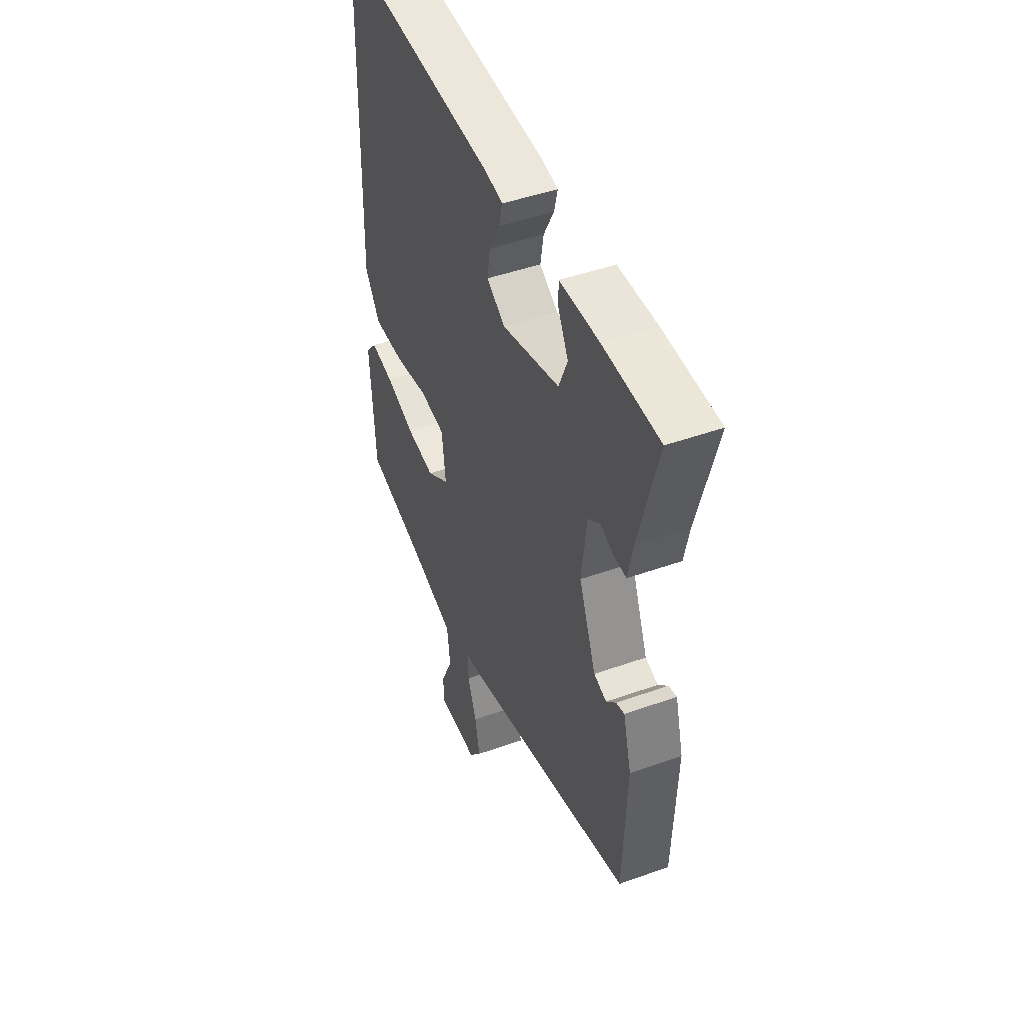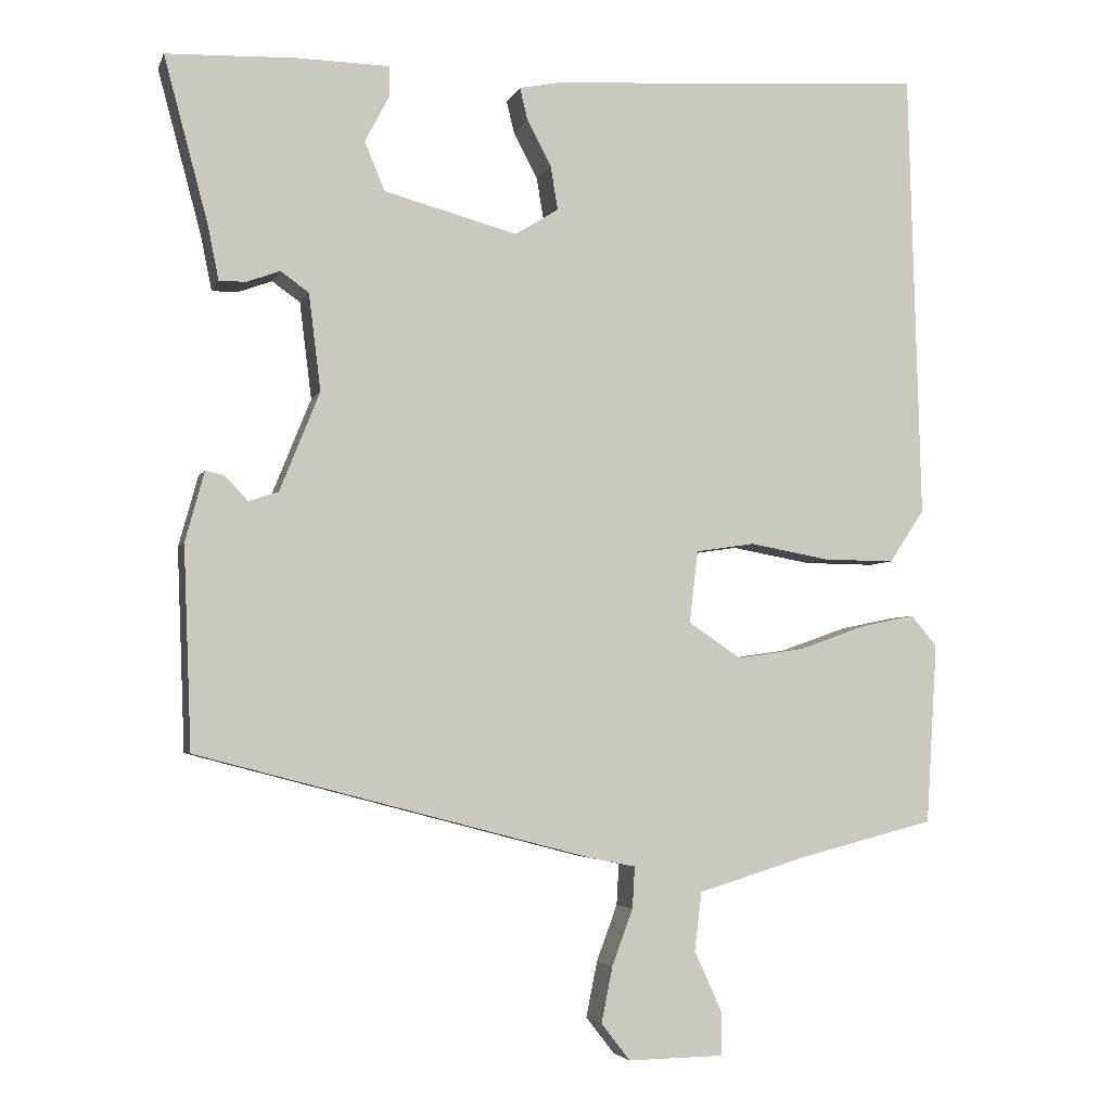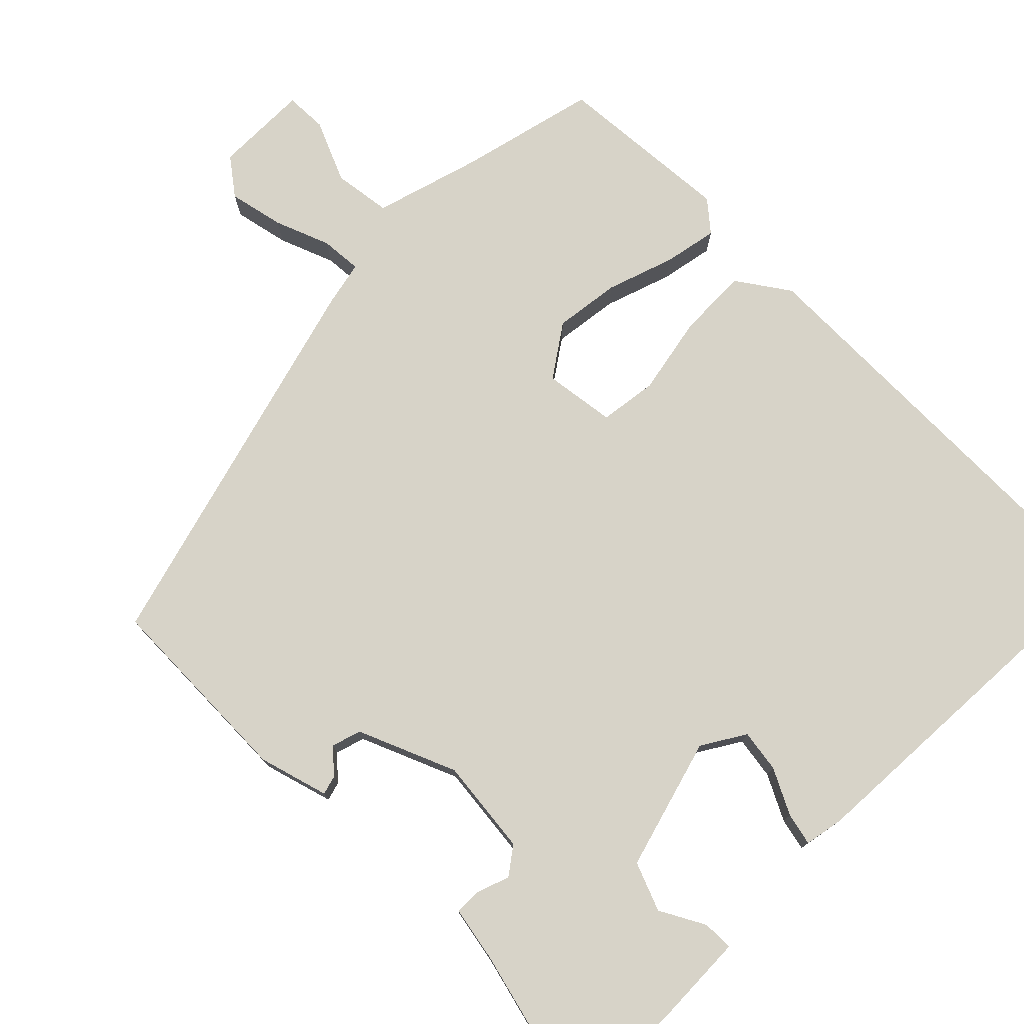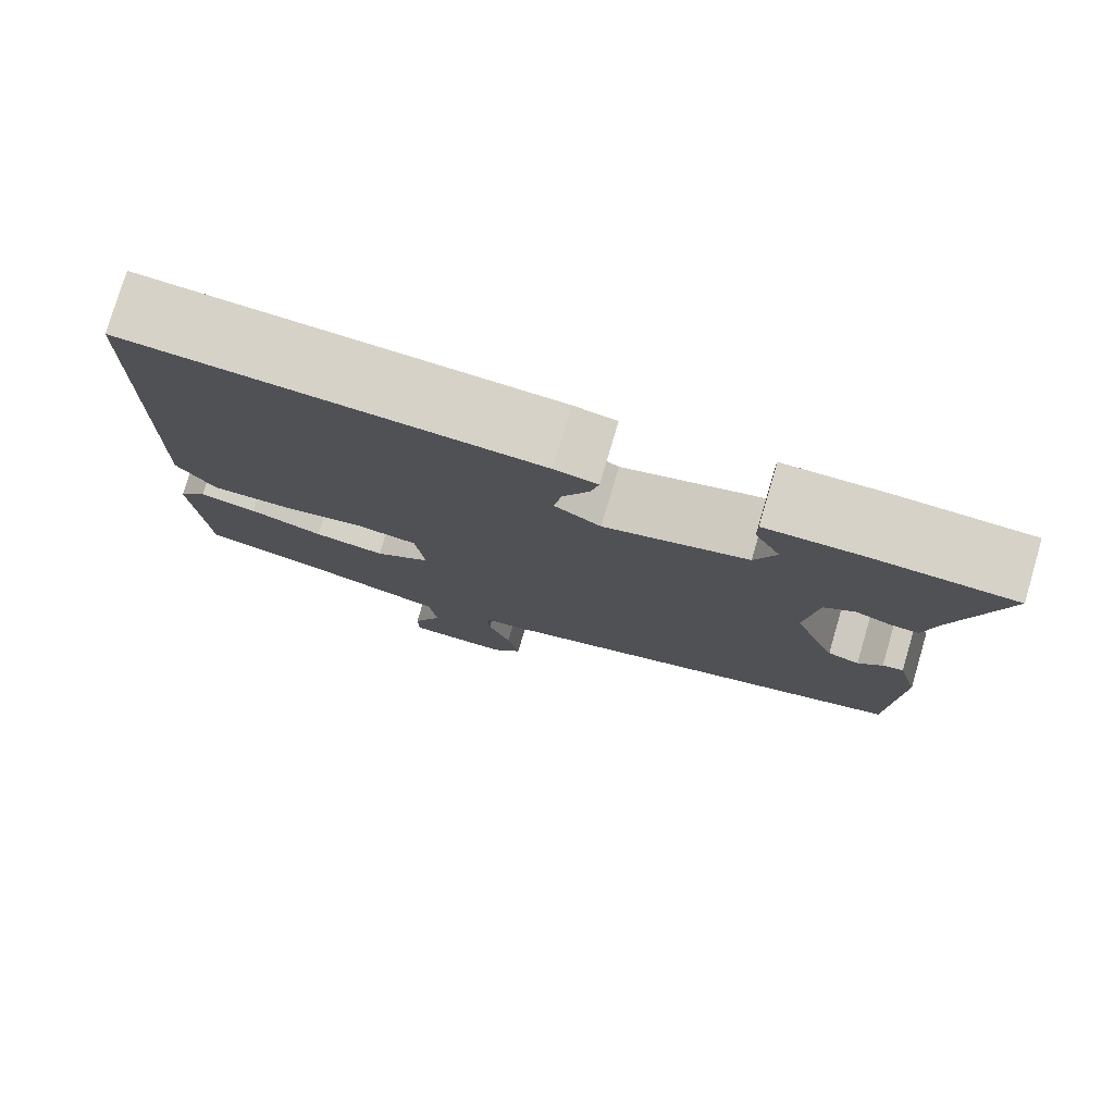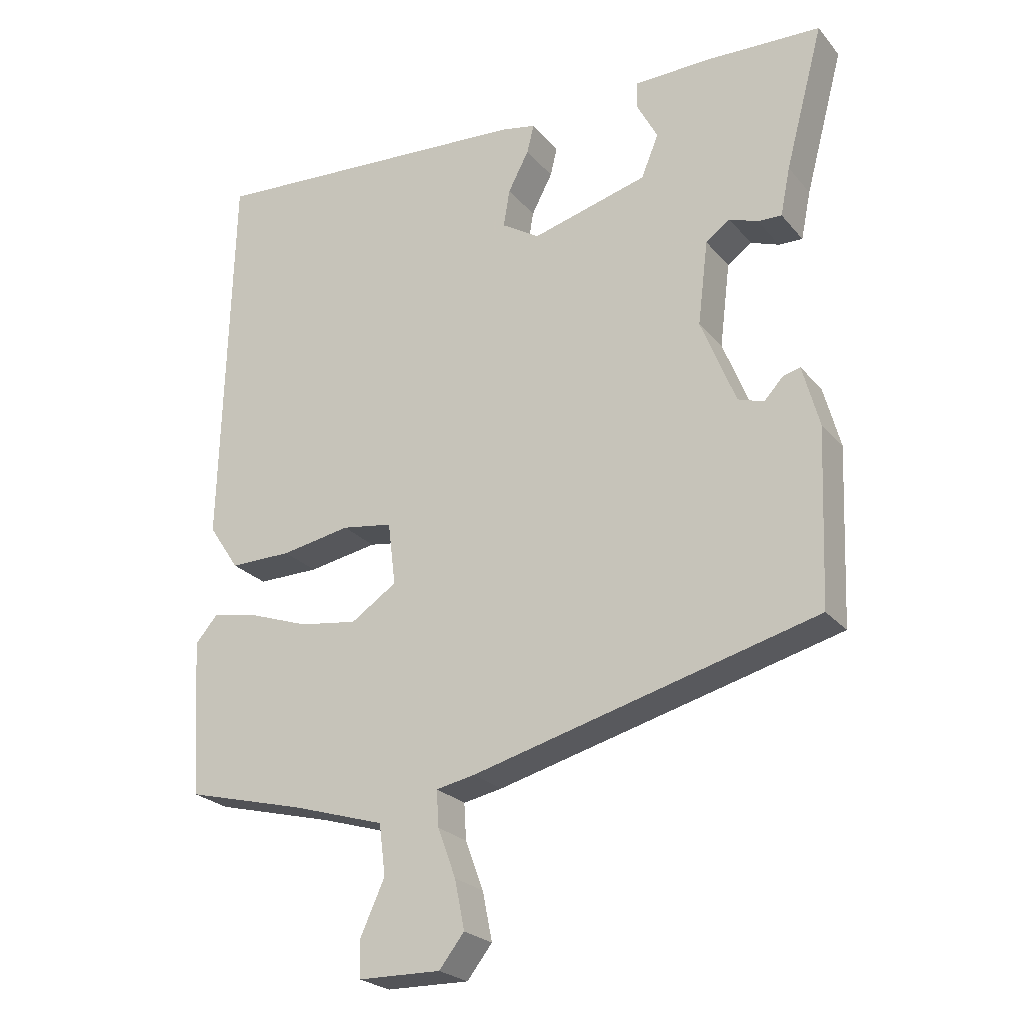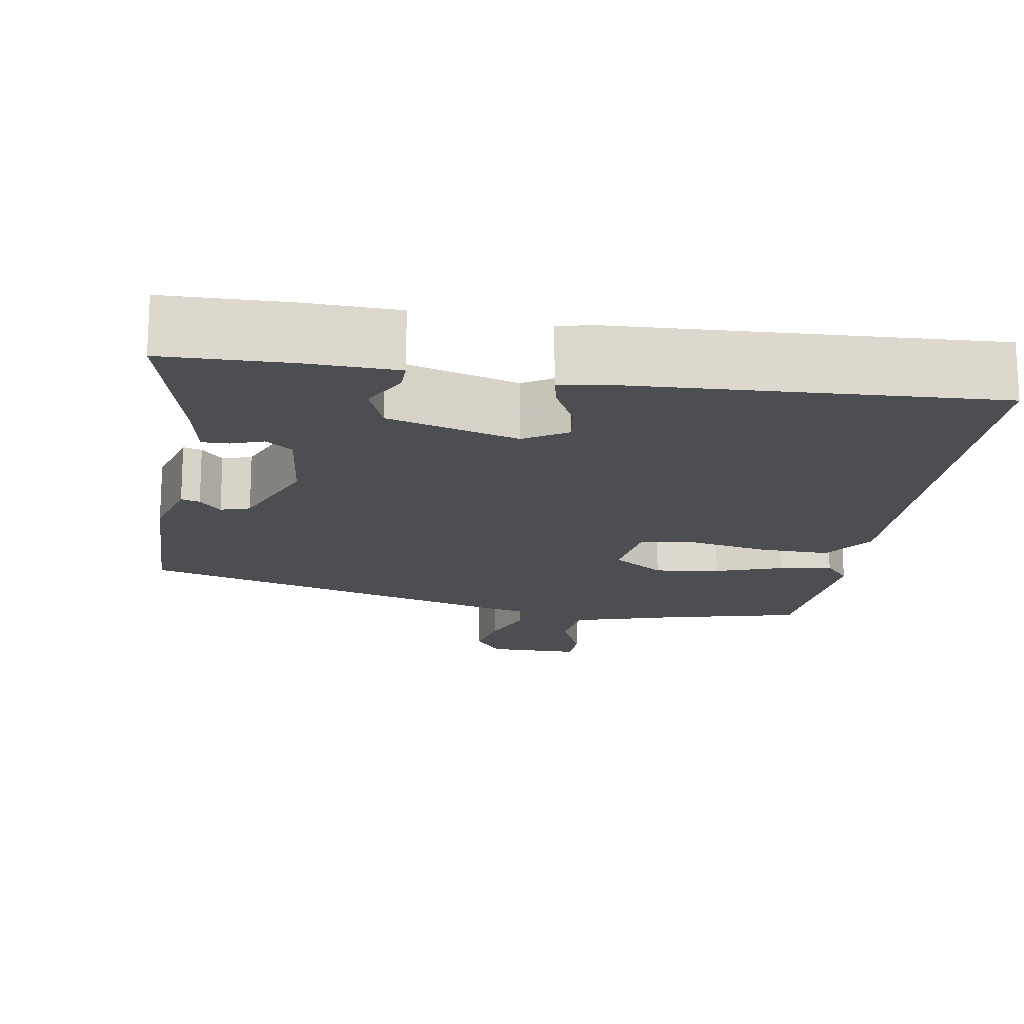
<metadata>
{"format":"obj","ext":"obj","renderer":"f3d","projection":"perspective","resolution":1024,"background":"white","views":[{"elev":46.3,"azim":-112.2,"up":"+Z"},{"elev":-4.1,"azim":-14.9,"up":"+Z"},{"elev":76.5,"azim":-45.9,"up":"+Y"},{"elev":78.0,"azim":-163.6,"up":"+Z"},{"elev":-23.9,"azim":-150.4,"up":"+Z"},{"elev":-17.2,"azim":-10.0,"up":"+Y"}]}
</metadata>
<code>
v -0.473 0.07 -0.391
v -0.483 0.07 -0.14
v -0.459 0.07 -0.052
v -0.435 0.07 -0.058
v -0.407 0.07 -0.088
v -0.37 0.07 -0.076
v -0.32 0.07 0.048
v -0.335 0.07 0.169
v -0.37 0.07 0.194
v -0.411 0.07 0.179
v -0.445 0.07 0.178
v -0.459 0.07 0.247
v -0.514 0.07 0.453
v -0.352 0.07 0.459
v -0.237 0.07 0.457
v -0.237 0.07 0.418
v -0.267 0.07 0.361
v -0.242 0.07 0.3
v -0.075 0.07 0.255
v -0.021 0.07 0.289
v -0.03 0.07 0.343
v -0.06 0.07 0.4
v -0.07 0.07 0.441
v -0.02 0.07 0.451
v 0.453 0.07 0.482
v 0.468 0.07 -0.08
v 0.424 0.07 -0.146
v 0.335 0.07 -0.145
v 0.235 0.07 -0.127
v 0.162 0.07 -0.138
v 0.151 0.07 -0.228
v 0.217 0.07 -0.272
v 0.3 0.07 -0.26
v 0.385 0.07 -0.23
v 0.452 0.07 -0.216
v 0.485 0.07 -0.254
v 0.471 0.07 -0.48
v 0.299 0.07 -0.524
v 0.165 0.07 -0.565
v 0.156 0.07 -0.638
v 0.191 0.07 -0.715
v 0.19 0.07 -0.768
v 0.071 0.07 -0.77
v 0.035 0.07 -0.724
v 0.049 0.07 -0.654
v 0.075 0.07 -0.584
v 0.078 0.07 -0.532
v 0.022 0.07 -0.521
v -0.473 0 -0.391
v -0.483 0 -0.14
v -0.459 0 -0.052
v -0.435 0 -0.058
v -0.407 0 -0.088
v -0.37 0 -0.076
v -0.32 0 0.048
v -0.335 0 0.169
v -0.37 0 0.194
v -0.411 0 0.179
v -0.445 0 0.178
v -0.459 0 0.247
v -0.514 0 0.453
v -0.352 0 0.459
v -0.237 0 0.457
v -0.237 0 0.418
v -0.267 0 0.361
v -0.242 0 0.3
v -0.075 0 0.255
v -0.021 0 0.289
v -0.03 0 0.343
v -0.06 0 0.4
v -0.07 0 0.441
v -0.02 0 0.451
v 0.453 0 0.482
v 0.468 0 -0.08
v 0.424 0 -0.146
v 0.335 0 -0.145
v 0.235 0 -0.127
v 0.162 0 -0.138
v 0.151 0 -0.228
v 0.217 0 -0.272
v 0.3 0 -0.26
v 0.385 0 -0.23
v 0.452 0 -0.216
v 0.485 0 -0.254
v 0.471 0 -0.48
v 0.299 0 -0.524
v 0.165 0 -0.565
v 0.156 0 -0.638
v 0.191 0 -0.715
v 0.19 0 -0.768
v 0.071 0 -0.77
v 0.035 0 -0.724
v 0.049 0 -0.654
v 0.075 0 -0.584
v 0.078 0 -0.532
v 0.022 0 -0.521
f 1 2 3
f 48 1 3
f 47 48 3
f 44 45 46
f 43 44 46
f 42 43 46
f 41 42 46
f 40 41 46
f 39 40 46 47
f 38 39 47
f 37 38 47
f 36 37 47
f 35 36 47
f 34 35 47
f 33 34 47
f 32 33 47
f 31 32 47
f 30 31 47
f 27 28 29
f 26 27 29
f 25 26 29
f 24 25 29
f 23 24 29
f 22 23 29
f 21 22 29
f 20 21 29 30
f 19 20 30 47
f 15 16 17
f 14 15 17
f 13 14 17
f 12 13 17
f 12 17 18
f 11 12 18
f 10 11 18
f 9 10 18
f 8 9 18 19
f 3 4 5
f 47 3 5
f 47 5 6
f 7 8 19 47
f 6 7 47
f 51 50 49
f 51 49 96
f 51 96 95
f 94 93 92
f 94 92 91
f 94 91 90
f 94 90 89
f 94 89 88
f 95 94 88 87
f 95 87 86
f 95 86 85
f 95 85 84
f 95 84 83
f 95 83 82
f 95 82 81
f 95 81 80
f 95 80 79
f 95 79 78
f 77 76 75
f 77 75 74
f 77 74 73
f 77 73 72
f 77 72 71
f 77 71 70
f 77 70 69
f 78 77 69 68
f 95 78 68 67
f 65 64 63
f 65 63 62
f 65 62 61
f 65 61 60
f 66 65 60
f 66 60 59
f 66 59 58
f 66 58 57
f 67 66 57 56
f 53 52 51
f 53 51 95
f 54 53 95
f 95 67 56 55
f 95 55 54
f 1 49 50 2
f 2 50 51 3
f 3 51 52 4
f 4 52 53 5
f 5 53 54 6
f 6 54 55 7
f 7 55 56 8
f 8 56 57 9
f 9 57 58 10
f 10 58 59 11
f 11 59 60 12
f 12 60 61 13
f 13 61 62 14
f 14 62 63 15
f 15 63 64 16
f 16 64 65 17
f 17 65 66 18
f 18 66 67 19
f 19 67 68 20
f 20 68 69 21
f 21 69 70 22
f 22 70 71 23
f 23 71 72 24
f 24 72 73 25
f 25 73 74 26
f 26 74 75 27
f 27 75 76 28
f 28 76 77 29
f 29 77 78 30
f 30 78 79 31
f 31 79 80 32
f 32 80 81 33
f 33 81 82 34
f 34 82 83 35
f 35 83 84 36
f 36 84 85 37
f 37 85 86 38
f 38 86 87 39
f 39 87 88 40
f 40 88 89 41
f 41 89 90 42
f 42 90 91 43
f 43 91 92 44
f 44 92 93 45
f 45 93 94 46
f 46 94 95 47
f 47 95 96 48
f 48 96 49 1

</code>
